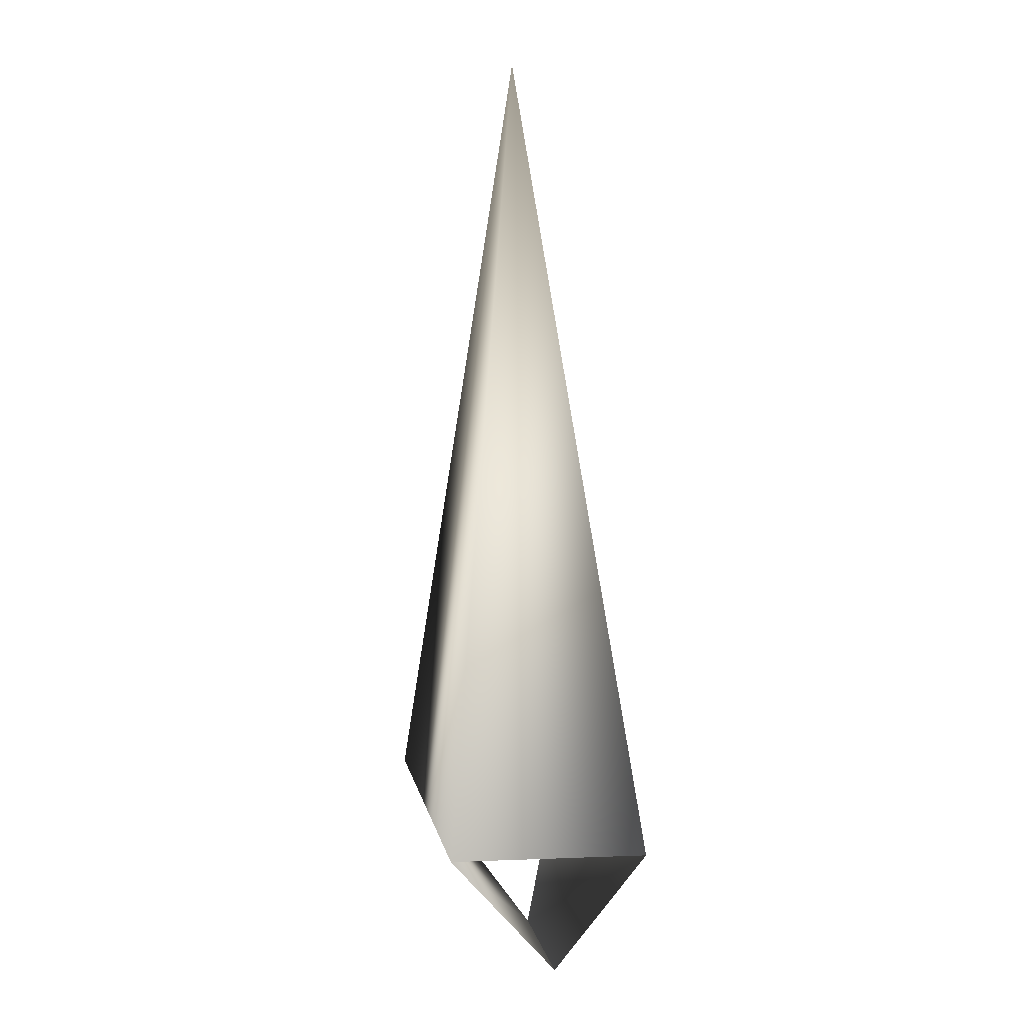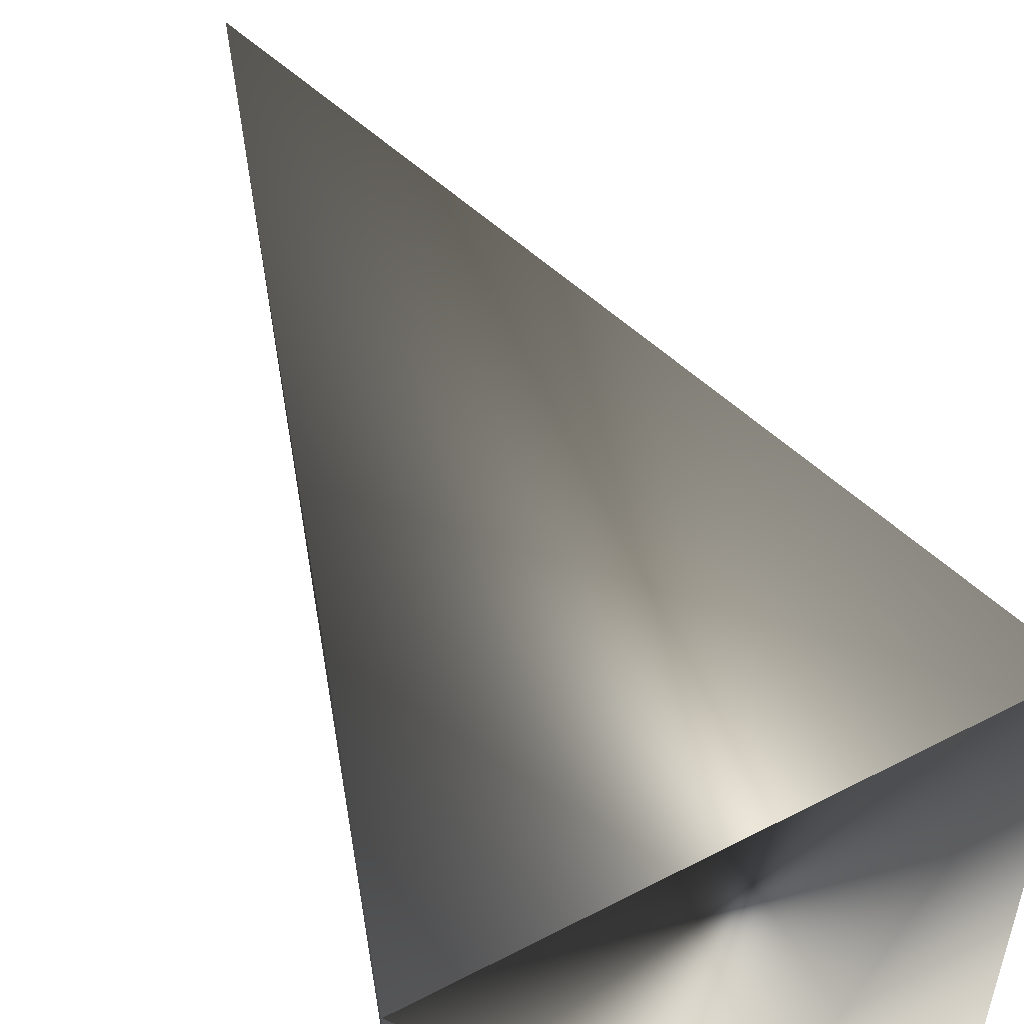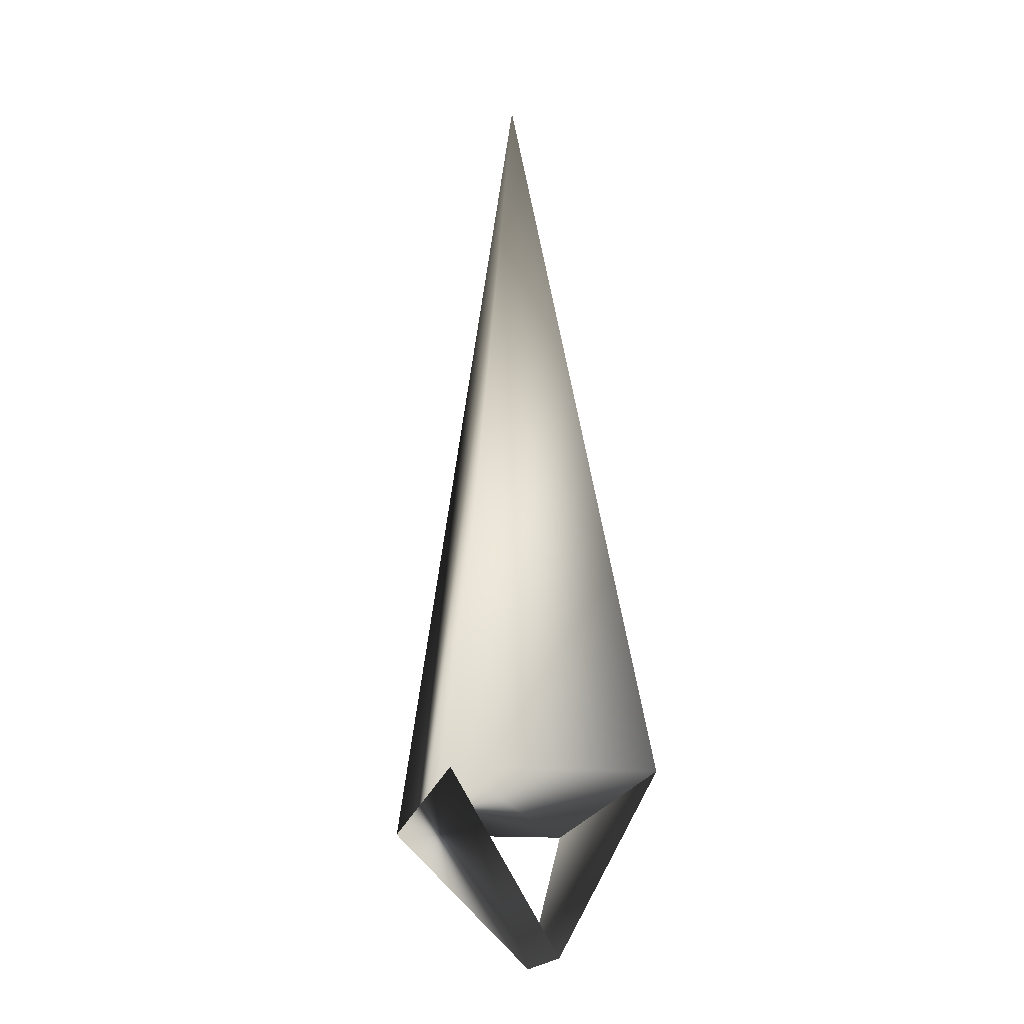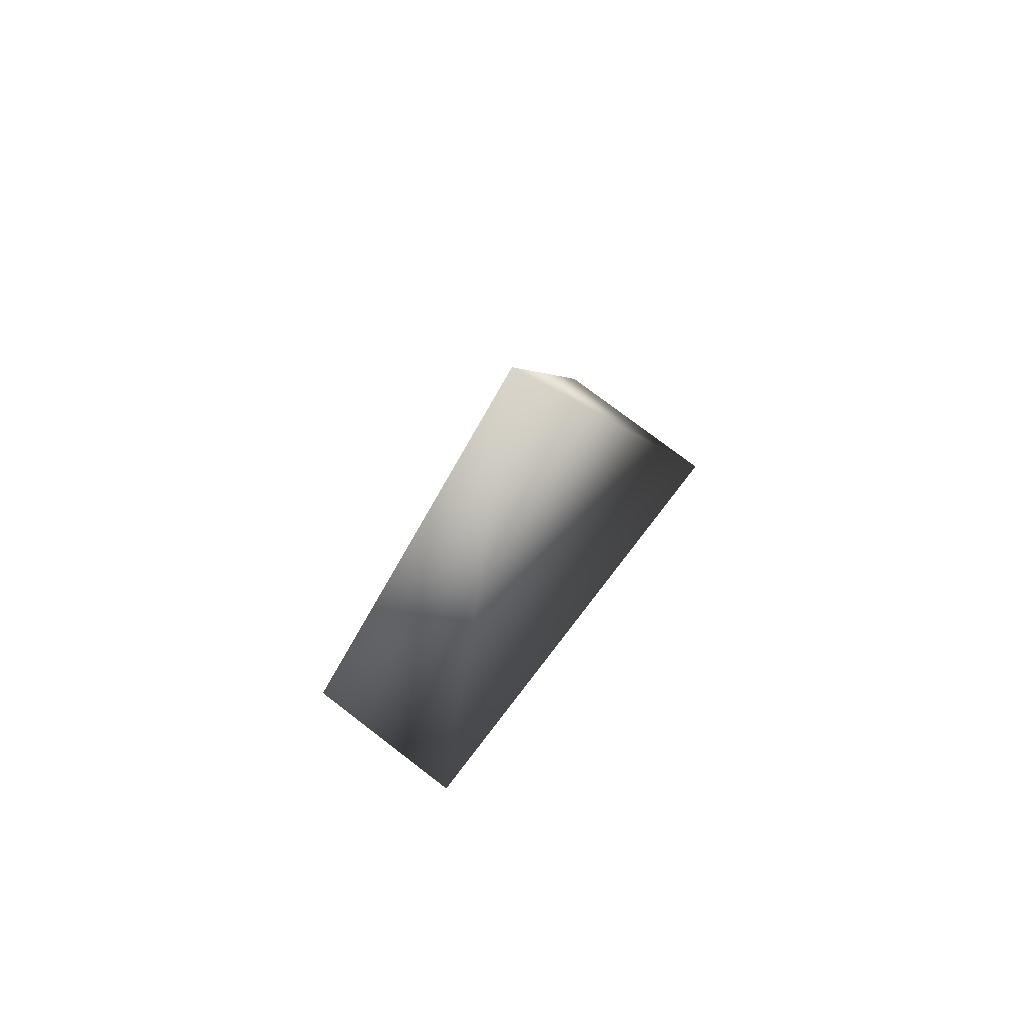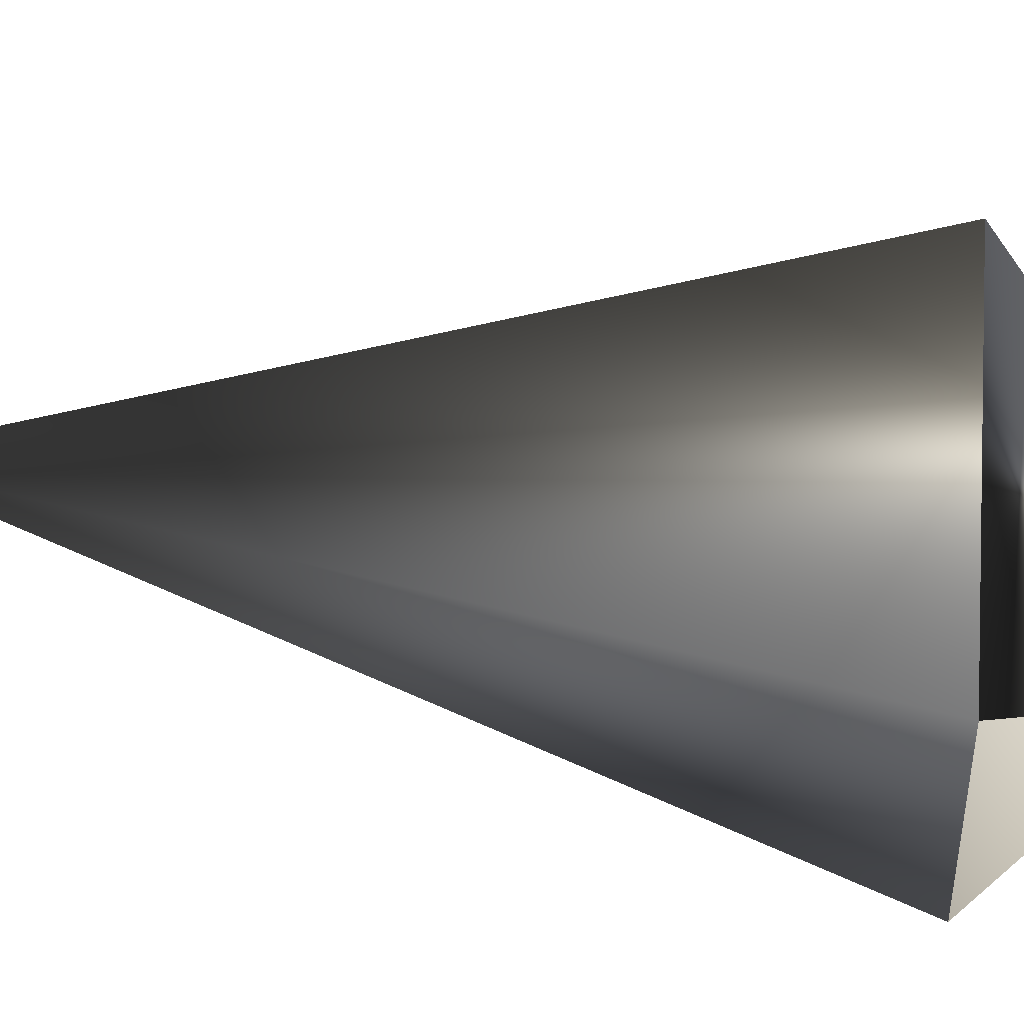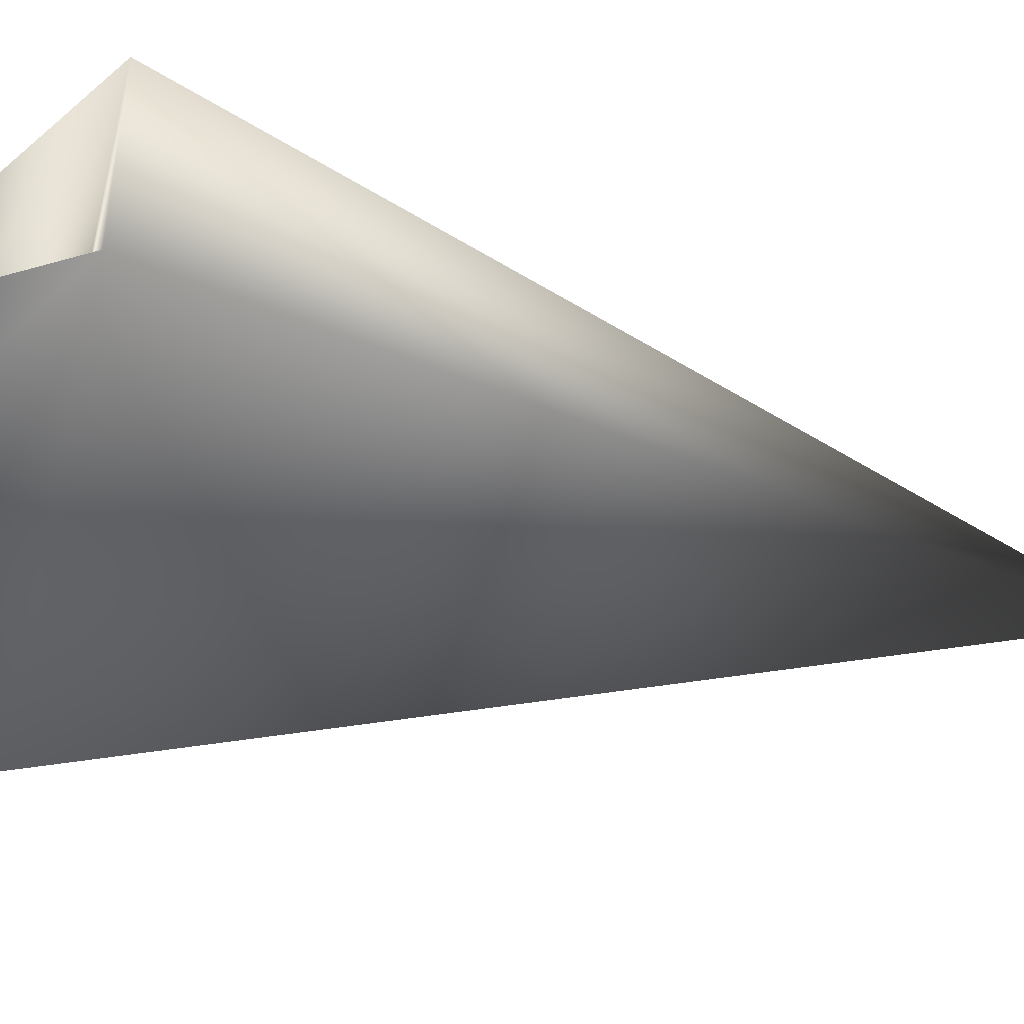
<metadata>
{"format":"obj","ext":"obj","renderer":"f3d","projection":"perspective","resolution":1024,"background":"white","views":[{"elev":3.9,"azim":-98.1,"up":"+Z"},{"elev":62.5,"azim":152.6,"up":"+Y"},{"elev":-16.3,"azim":-98.7,"up":"+Z"},{"elev":75.1,"azim":-52.5,"up":"+Z"},{"elev":42.7,"azim":97.0,"up":"+Y"},{"elev":-44.4,"azim":-104.0,"up":"+Y"}]}
</metadata>
<code>
v 0 0 1.5
v -0.8 0.3 -1
v 0.8 0.3 -1
v -0.8 -0.3 -1
v 0.8 -0.3 -1
v -0.3 -0.1 -1.5
v 0.3 -0.1 -1.5
f 1 3 2
f 2 3 5 4
f 1 4 5
f 1 5 3
f 1 2 4
f 4 6 7 5
f 2 6 7 3

</code>
